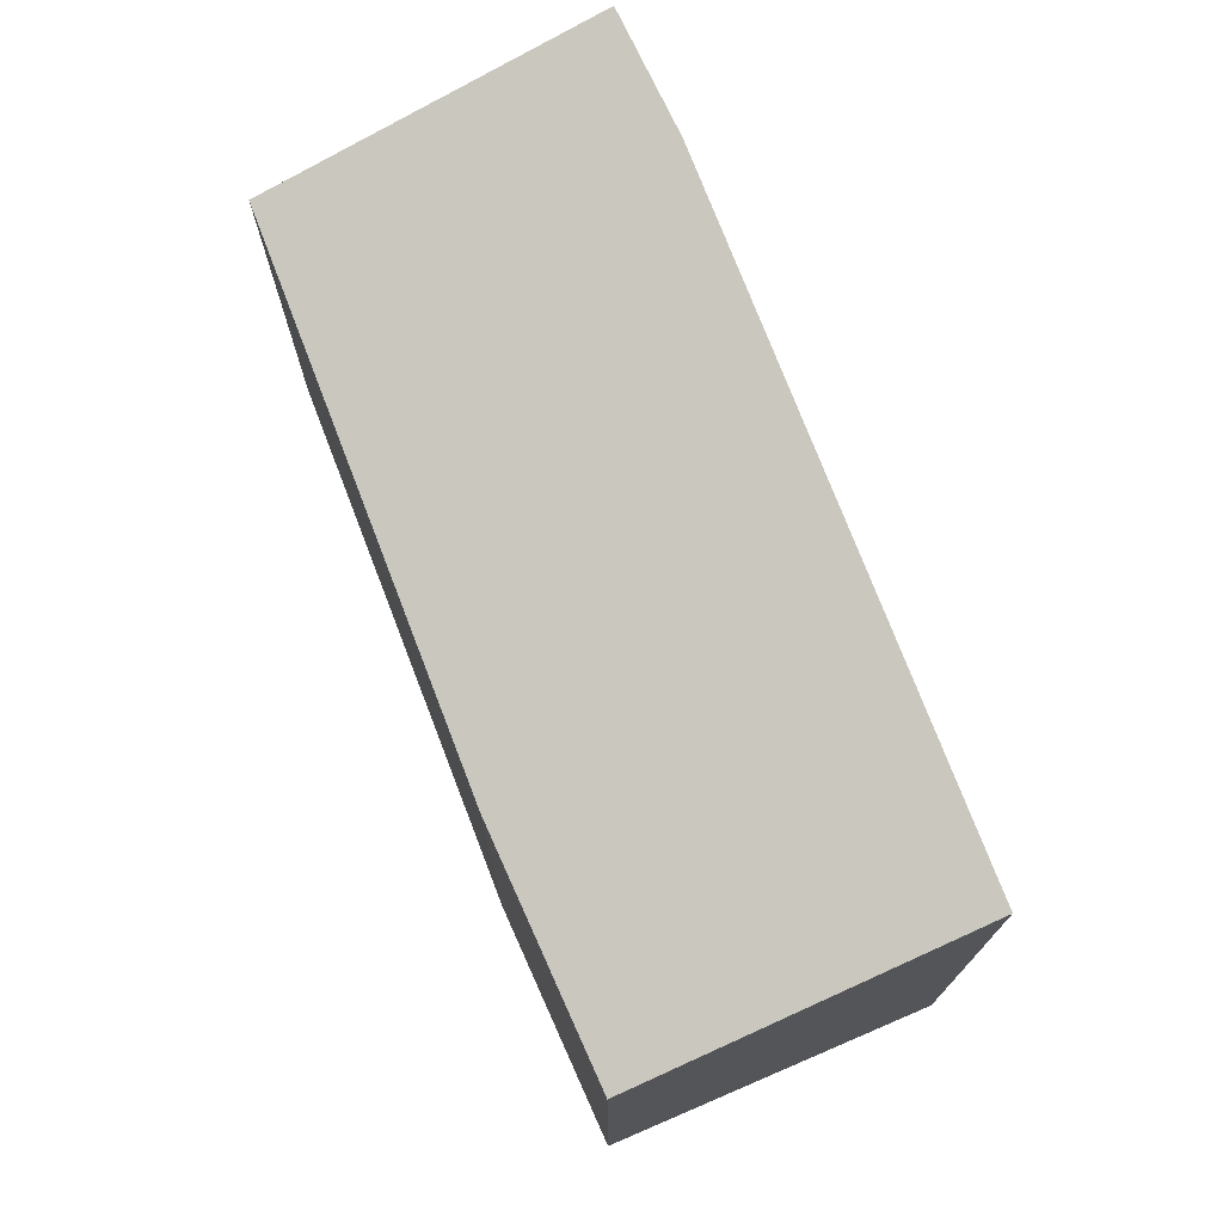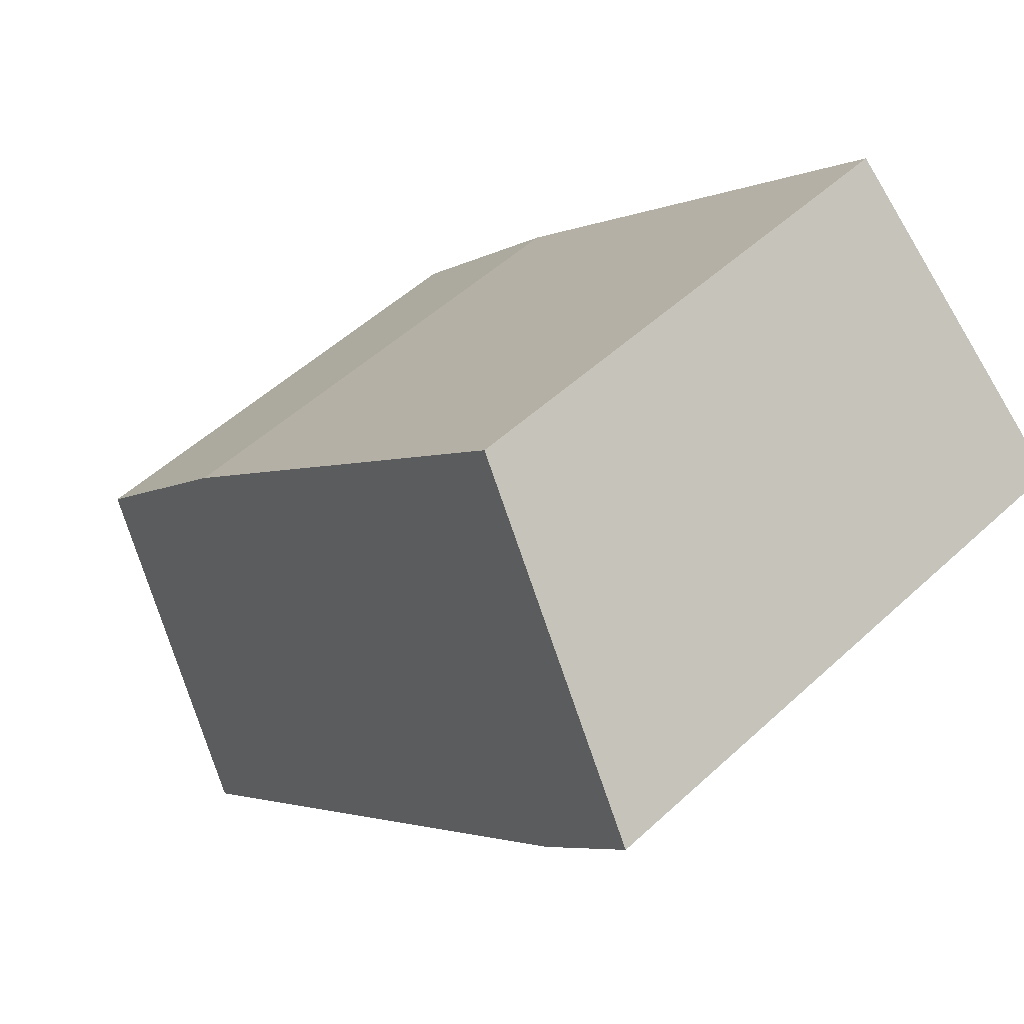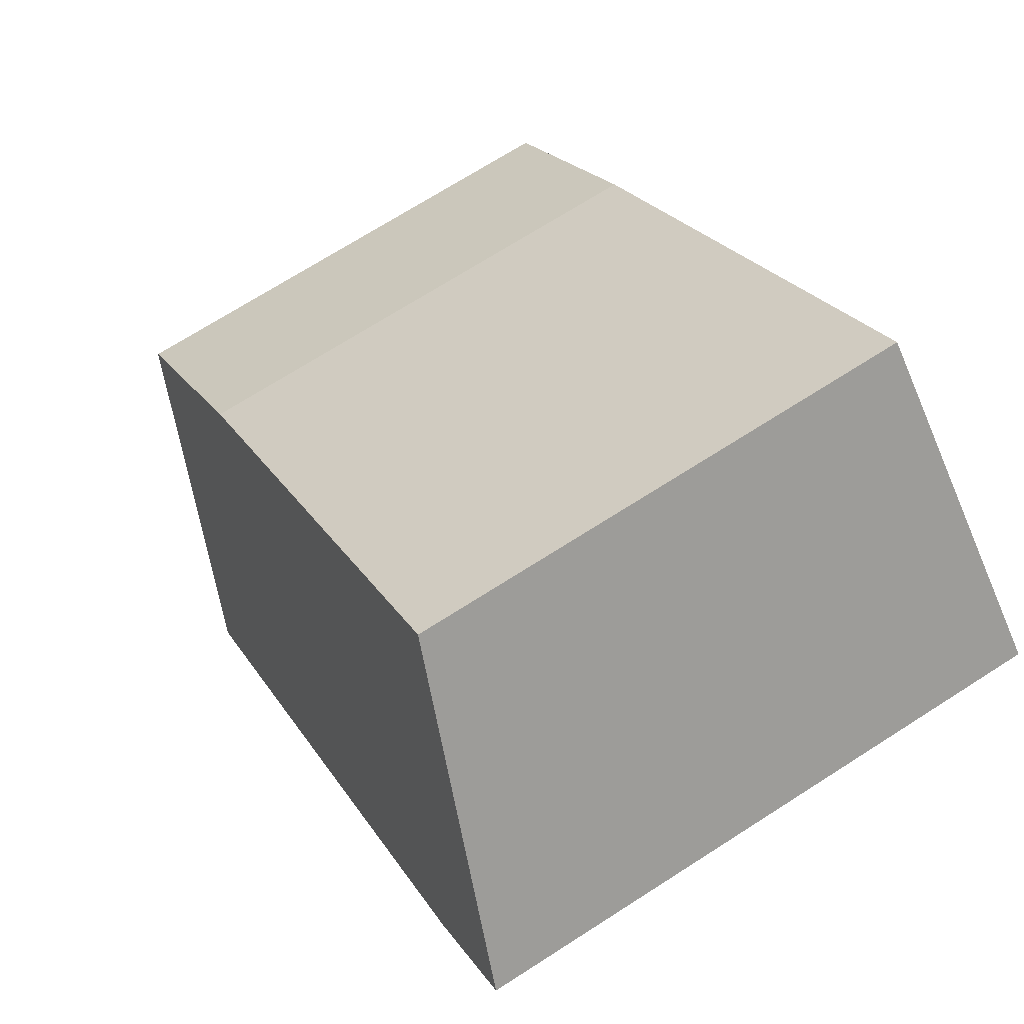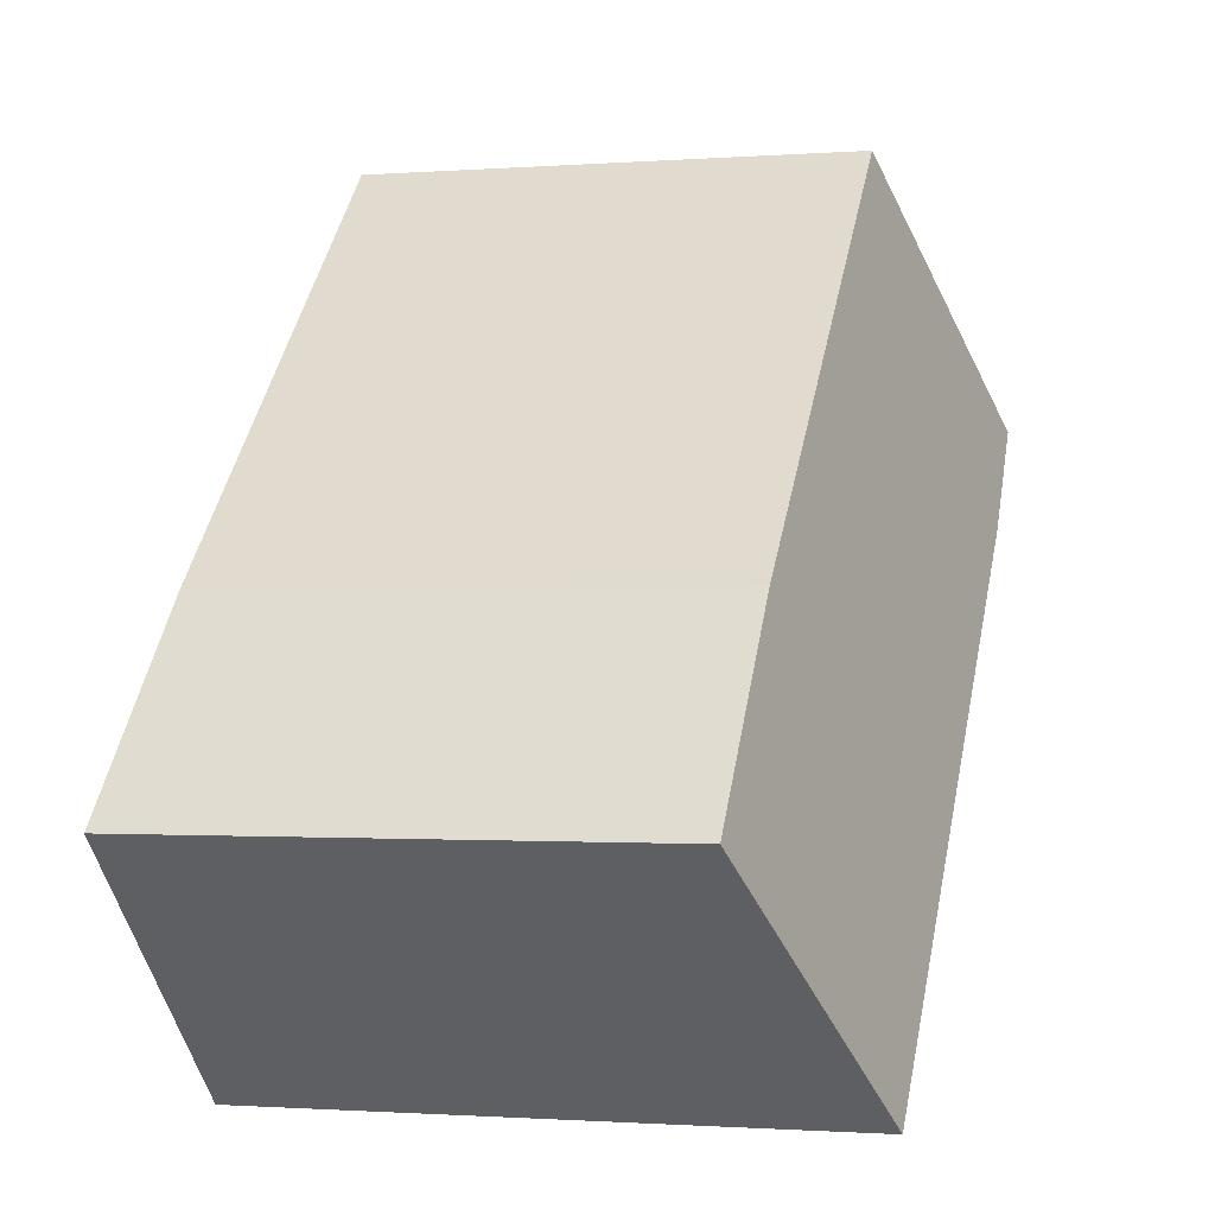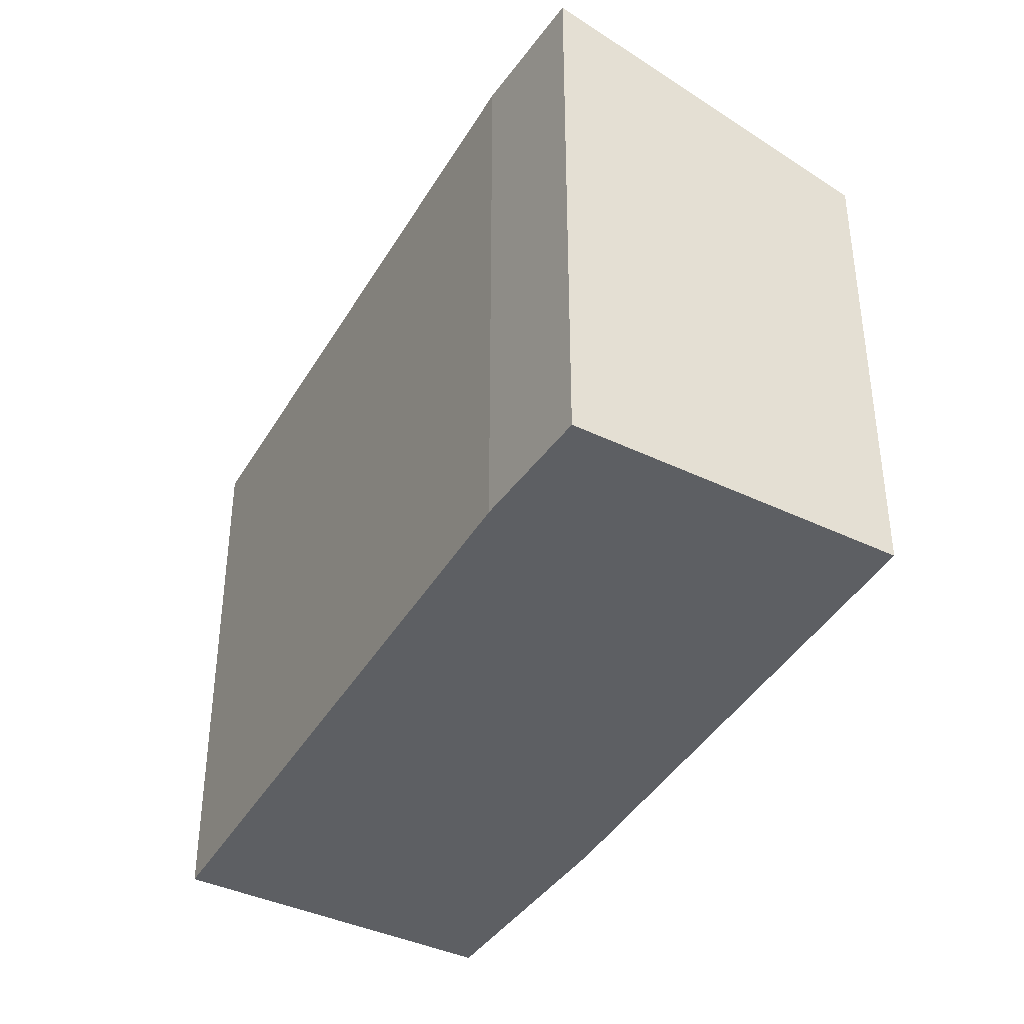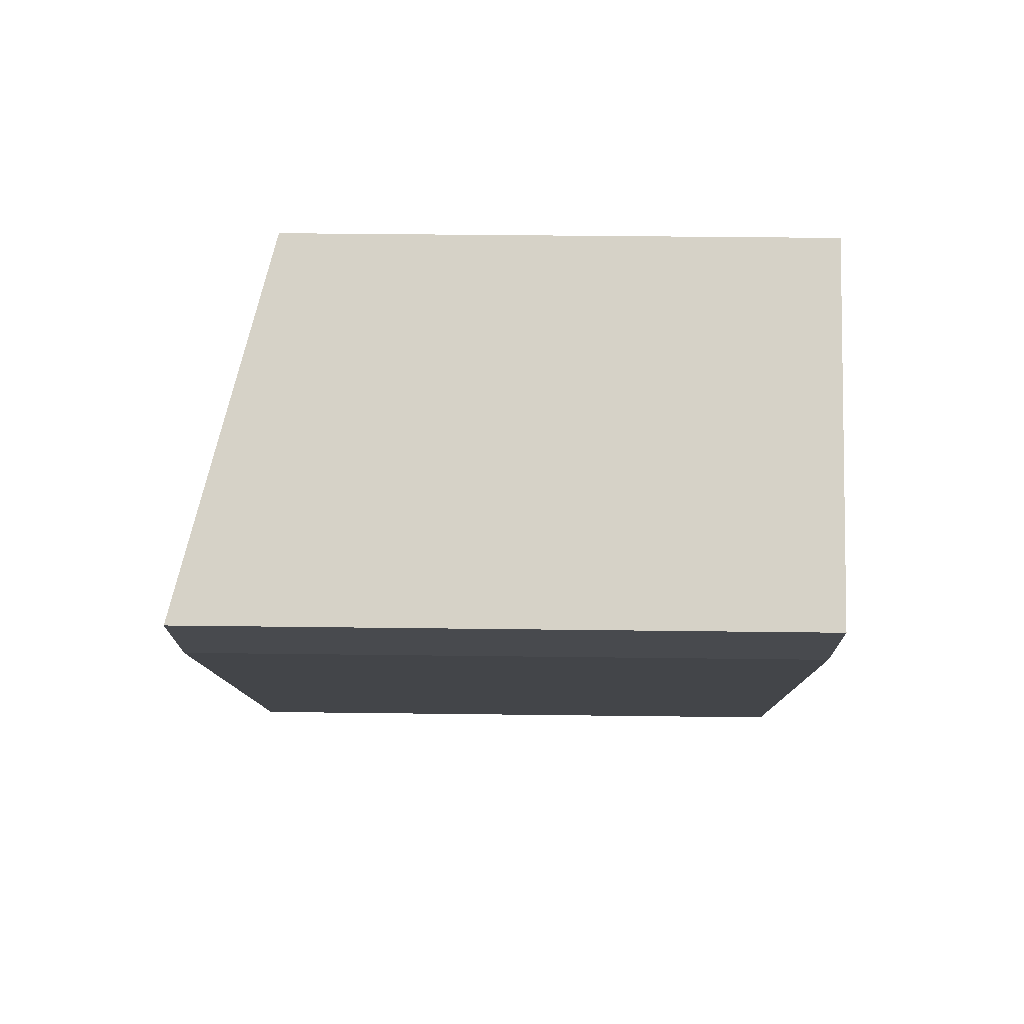
<metadata>
{"format":"obj","ext":"obj","renderer":"f3d","projection":"perspective","resolution":1024,"background":"white","views":[{"elev":74.9,"azim":113.0,"up":"+Y"},{"elev":51.8,"azim":-135.0,"up":"+Z"},{"elev":71.1,"azim":-122.6,"up":"+Z"},{"elev":-1.1,"azim":105.7,"up":"+Z"},{"elev":-40.4,"azim":-73.7,"up":"+Y"},{"elev":35.2,"azim":-89.0,"up":"+Z"}]}
</metadata>
<code>
v  4.091 7.881 3.816
v  1.467 9.304 -1.639
v  0 9.272 5.677e-16
v  9.595 9.272 -9.518
v  10.81 7.849 -2.67
v  13.6 7.892 -5.68
v  9.595 5.828e-16 -9.518
v  13.6 3.478e-16 -5.68
v  1.467 1.004e-16 -1.639
v  0 0 0
v  4.091 -2.337e-16 3.816
v  10.81 1.635e-16 -2.67
g defaultobject
f 1 2 3
f 2 1 4
f 4 1 5
f 4 5 6
f 6 7 4
f 7 6 8
f 4 9 2
f 9 4 7
f 9 3 2
f 3 9 10
f 10 1 3
f 1 10 11
f 11 5 1
f 5 11 12
f 5 8 6
f 8 5 12
f 9 11 10
f 11 9 7
f 11 7 12
f 12 7 8

</code>
